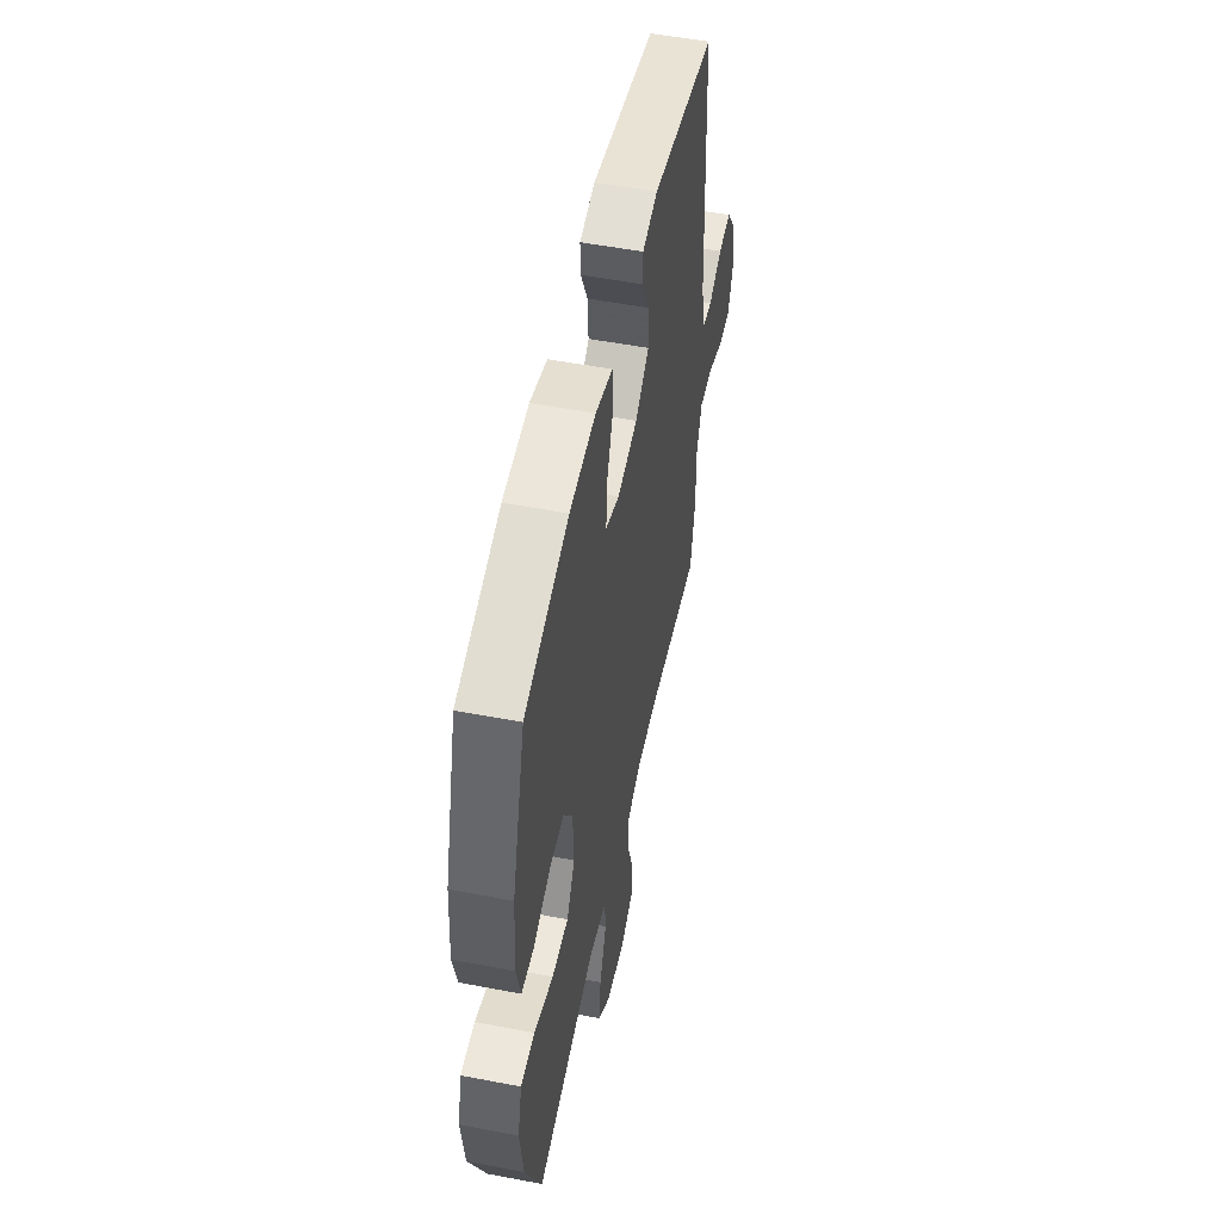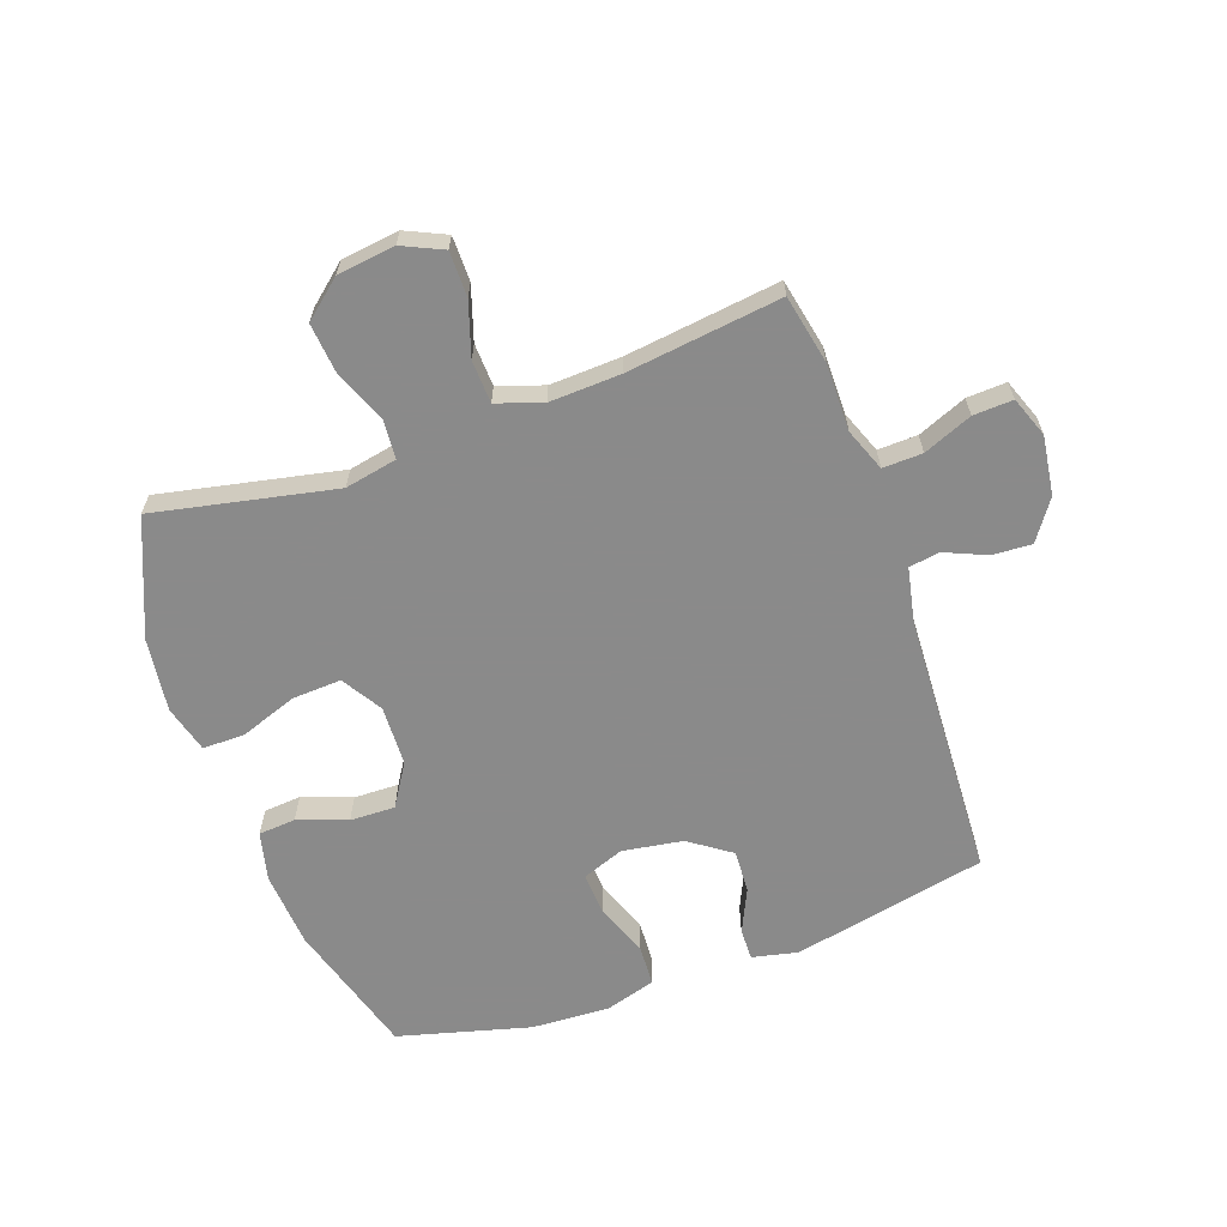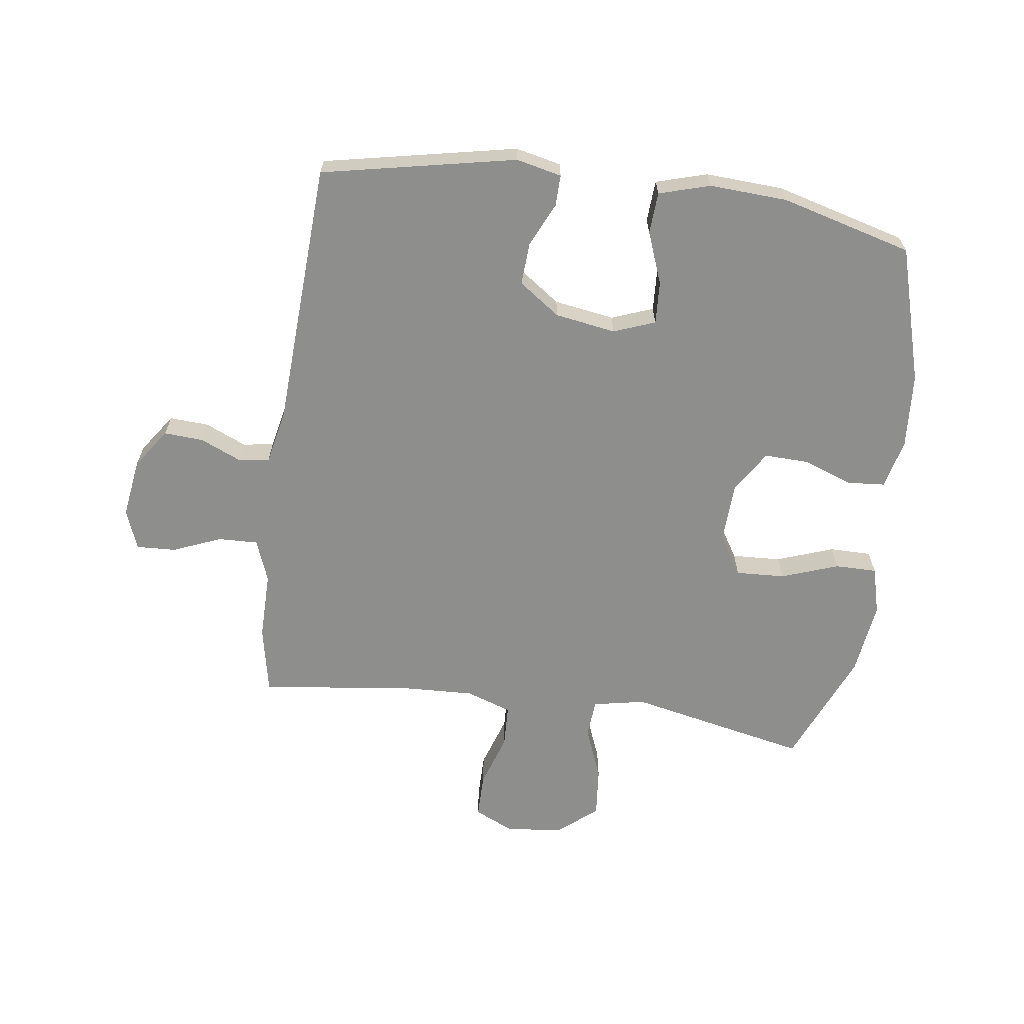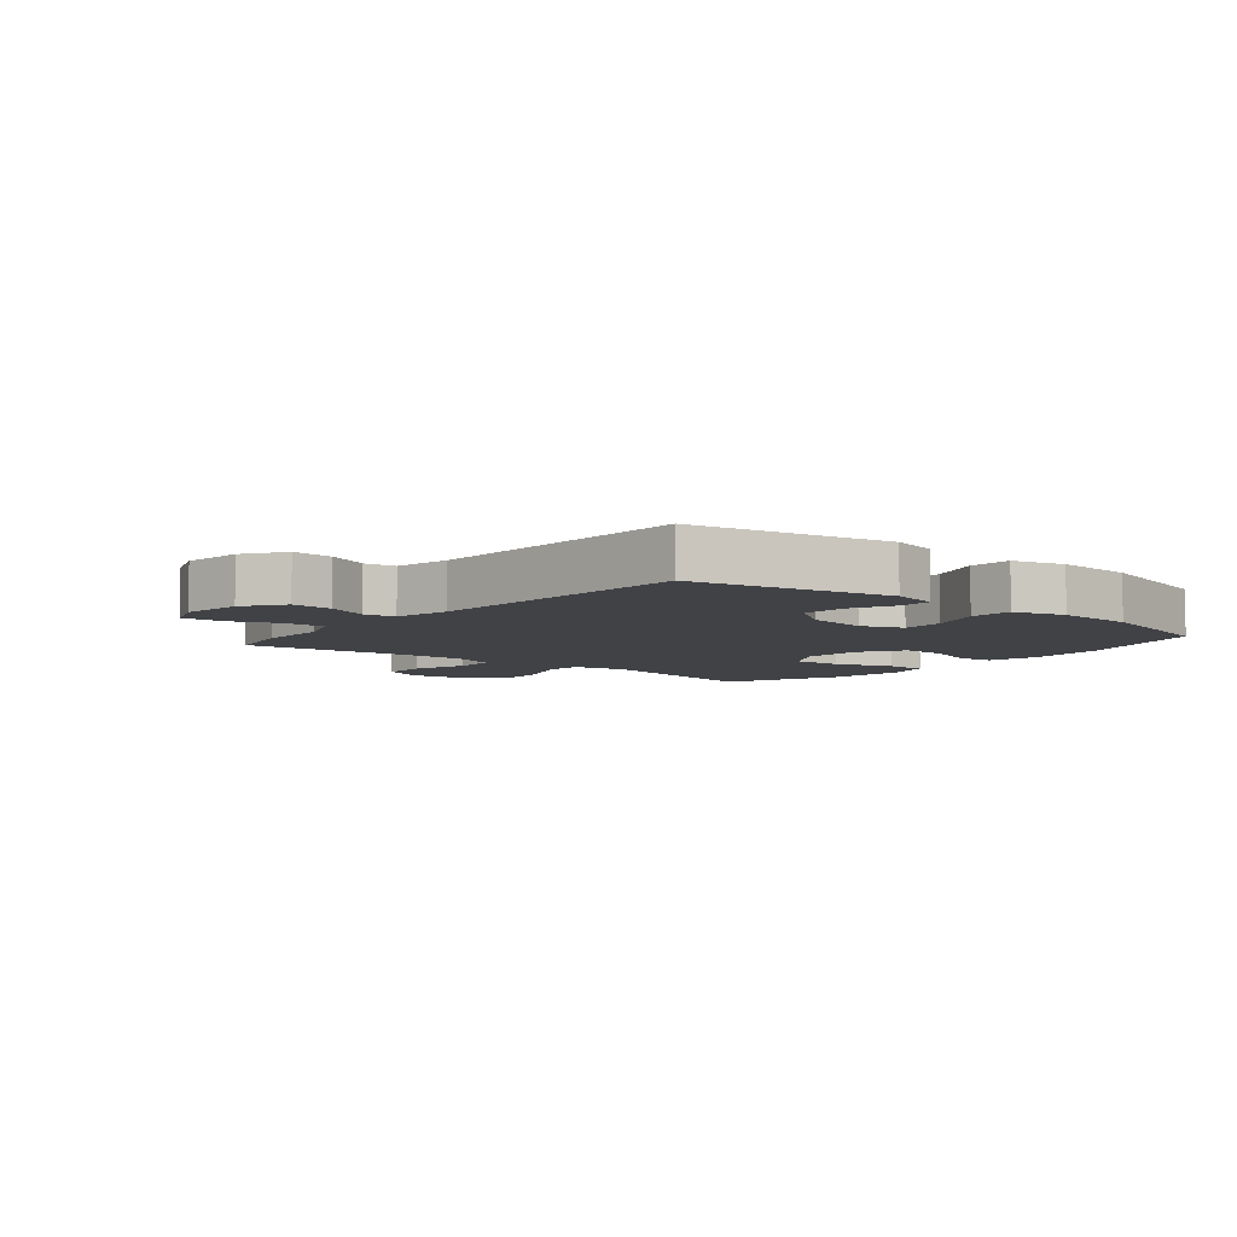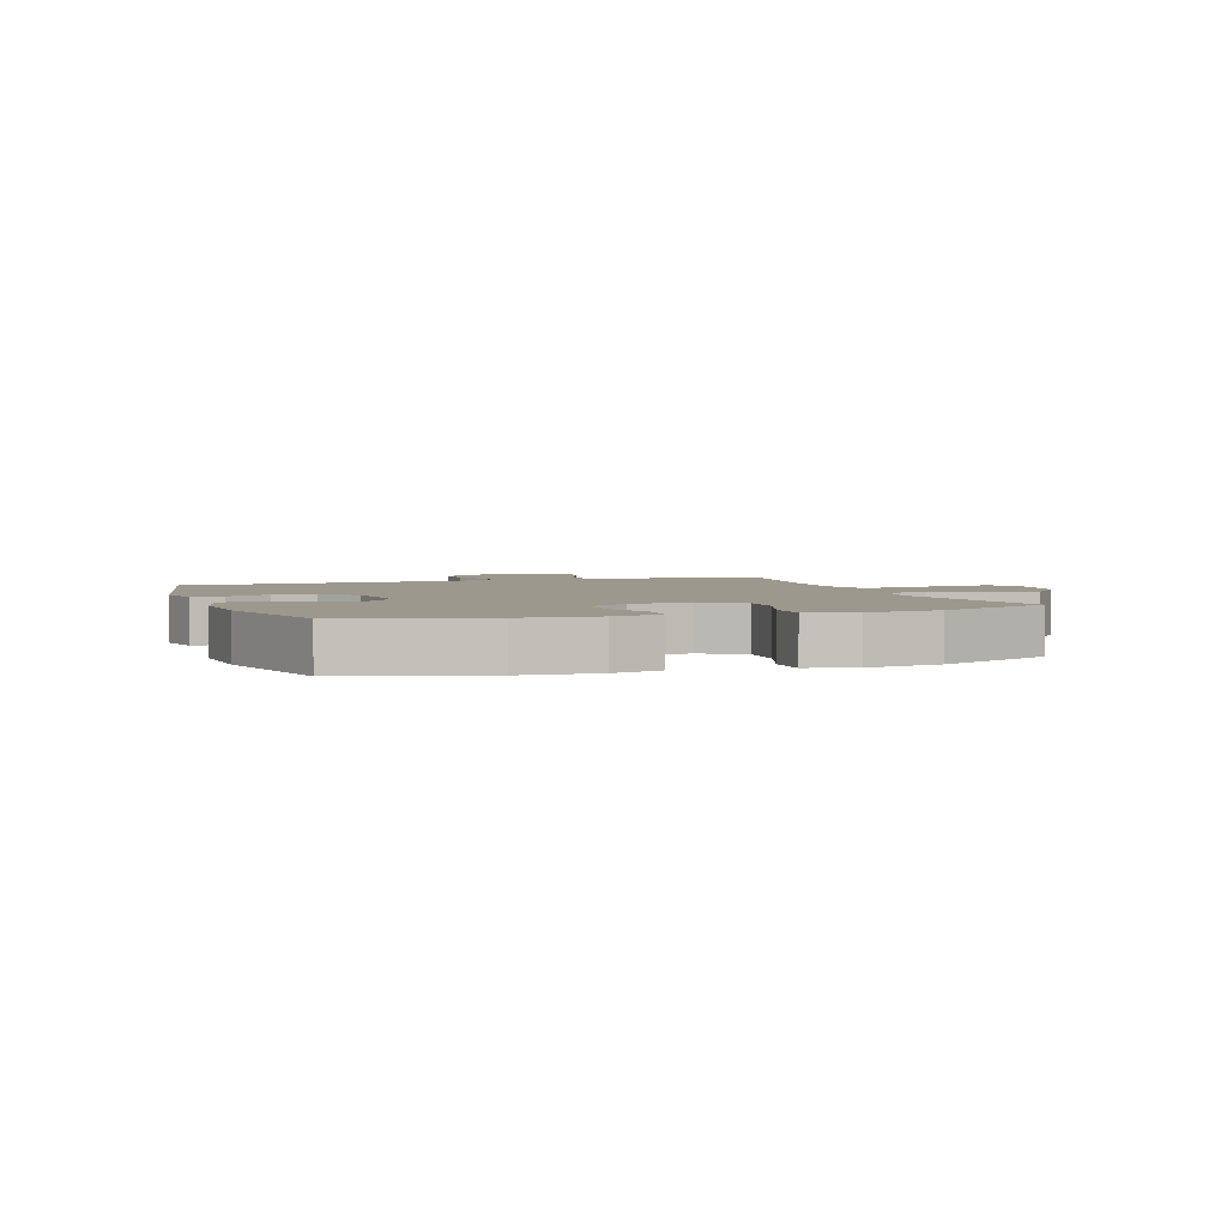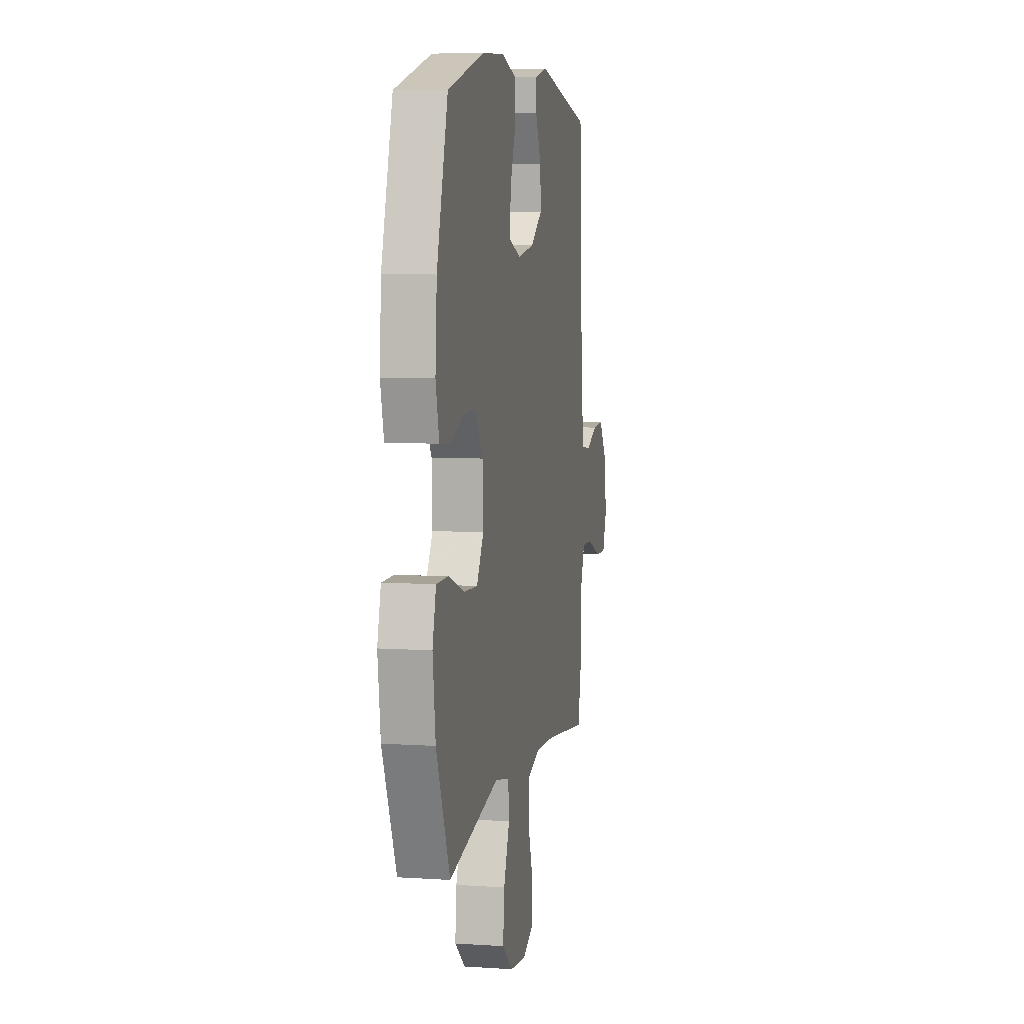
<metadata>
{"format":"obj","ext":"obj","renderer":"f3d","projection":"perspective","resolution":1024,"background":"white","views":[{"elev":52.7,"azim":101.6,"up":"+Z"},{"elev":-63.6,"azim":-160.3,"up":"+Y"},{"elev":-64.8,"azim":-7.8,"up":"+Y"},{"elev":-6.5,"azim":-39.8,"up":"+Y"},{"elev":3.1,"azim":70.6,"up":"+Y"},{"elev":6.7,"azim":101.0,"up":"+Z"}]}
</metadata>
<code>
v 0.5 0.07 0.5
v 0.566 0.07 0.274
v 0.575 0.07 0.148
v 0.555 0.07 0.066
v 0.493 0.07 0.061
v 0.411 0.07 0.091
v 0.336 0.07 0.093
v 0.292 0.07 0.023
v 0.288 0.07 -0.077
v 0.329 0.07 -0.144
v 0.411 0.07 -0.14
v 0.506 0.07 -0.106
v 0.576 0.07 -0.106
v 0.597 0.07 -0.185
v 0.581 0.07 -0.308
v 0.5 0.07 -0.5
v 0.2 0.07 -0.437
v 0.113 0.07 -0.454
v 0.108 0.07 -0.518
v 0.143 0.07 -0.606
v 0.151 0.07 -0.69
v 0.088 0.07 -0.743
v -0.008 0.07 -0.755
v -0.075 0.07 -0.724
v -0.075 0.07 -0.649
v -0.046 0.07 -0.56
v -0.049 0.07 -0.489
v -0.125 0.07 -0.463
v -0.243 0.07 -0.468
v -0.5 0.07 -0.5
v -0.523 0.07 -0.386
v -0.522 0.07 -0.273
v -0.549 0.07 -0.202
v -0.615 0.07 -0.204
v -0.696 0.07 -0.237
v -0.762 0.07 -0.24
v -0.787 0.07 -0.173
v -0.773 0.07 -0.075
v -0.727 0.07 -0.009
v -0.661 0.07 -0.013
v -0.592 0.07 -0.043
v -0.541 0.07 -0.035
v -0.522 0.07 0.056
v -0.5 0.07 0.5
v -0.177 0.07 0.566
v -0.101 0.07 0.549
v -0.102 0.07 0.497
v -0.136 0.07 0.424
v -0.14 0.07 0.353
v -0.071 0.07 0.304
v 0.03 0.07 0.288
v 0.099 0.07 0.314
v 0.095 0.07 0.385
v 0.062 0.07 0.472
v 0.066 0.07 0.541
v 0.151 0.07 0.566
v 0.281 0.07 0.559
v 0.5 0 0.5
v 0.566 0 0.274
v 0.575 0 0.148
v 0.555 0 0.066
v 0.493 0 0.061
v 0.411 0 0.091
v 0.336 0 0.093
v 0.292 0 0.023
v 0.288 0 -0.077
v 0.329 0 -0.144
v 0.411 0 -0.14
v 0.506 0 -0.106
v 0.576 0 -0.106
v 0.597 0 -0.185
v 0.581 0 -0.308
v 0.5 0 -0.5
v 0.2 0 -0.437
v 0.113 0 -0.454
v 0.108 0 -0.518
v 0.143 0 -0.606
v 0.151 0 -0.69
v 0.088 0 -0.743
v -0.008 0 -0.755
v -0.075 0 -0.724
v -0.075 0 -0.649
v -0.046 0 -0.56
v -0.049 0 -0.489
v -0.125 0 -0.463
v -0.243 0 -0.468
v -0.5 0 -0.5
v -0.523 0 -0.386
v -0.522 0 -0.273
v -0.549 0 -0.202
v -0.615 0 -0.204
v -0.696 0 -0.237
v -0.762 0 -0.24
v -0.787 0 -0.173
v -0.773 0 -0.075
v -0.727 0 -0.009
v -0.661 0 -0.013
v -0.592 0 -0.043
v -0.541 0 -0.035
v -0.522 0 0.056
v -0.5 0 0.5
v -0.177 0 0.566
v -0.101 0 0.549
v -0.102 0 0.497
v -0.136 0 0.424
v -0.14 0 0.353
v -0.071 0 0.304
v 0.03 0 0.288
v 0.099 0 0.314
v 0.095 0 0.385
v 0.062 0 0.472
v 0.066 0 0.541
v 0.151 0 0.566
v 0.281 0 0.559
f 53 54 55 56
f 52 53 56 57
f 45 46 47 48
f 43 44 45 48
f 42 43 48 49
f 38 39 40 41
f 38 41 42
f 37 38 42
f 34 35 36 37
f 33 34 37 42
f 32 33 42 49
f 29 30 31 32
f 28 29 32 49
f 23 24 25 26
f 23 26 27
f 22 23 27
f 19 20 21 22
f 18 19 22 27
f 14 15 16 17
f 14 17 18
f 11 12 13 14
f 10 11 14 18
f 9 10 18 27
f 3 4 5 6
f 3 6 7
f 2 3 7
f 52 57 1 2
f 51 52 2 7
f 50 51 7 8
f 27 28 49 50
f 8 9 27 50
f 113 112 111 110
f 114 113 110 109
f 105 104 103 102
f 105 102 101 100
f 106 105 100 99
f 98 97 96 95
f 99 98 95
f 99 95 94
f 94 93 92 91
f 99 94 91 90
f 106 99 90 89
f 89 88 87 86
f 106 89 86 85
f 83 82 81 80
f 84 83 80
f 84 80 79
f 79 78 77 76
f 84 79 76 75
f 74 73 72 71
f 75 74 71
f 71 70 69 68
f 75 71 68 67
f 84 75 67 66
f 63 62 61 60
f 64 63 60
f 64 60 59
f 59 58 114 109
f 64 59 109 108
f 65 64 108 107
f 107 106 85 84
f 107 84 66 65
f 1 58 59 2
f 2 59 60 3
f 3 60 61 4
f 4 61 62 5
f 5 62 63 6
f 6 63 64 7
f 7 64 65 8
f 8 65 66 9
f 9 66 67 10
f 10 67 68 11
f 11 68 69 12
f 12 69 70 13
f 13 70 71 14
f 14 71 72 15
f 15 72 73 16
f 16 73 74 17
f 17 74 75 18
f 18 75 76 19
f 19 76 77 20
f 20 77 78 21
f 21 78 79 22
f 22 79 80 23
f 23 80 81 24
f 24 81 82 25
f 25 82 83 26
f 26 83 84 27
f 27 84 85 28
f 28 85 86 29
f 29 86 87 30
f 30 87 88 31
f 31 88 89 32
f 32 89 90 33
f 33 90 91 34
f 34 91 92 35
f 35 92 93 36
f 36 93 94 37
f 37 94 95 38
f 38 95 96 39
f 39 96 97 40
f 40 97 98 41
f 41 98 99 42
f 42 99 100 43
f 43 100 101 44
f 44 101 102 45
f 45 102 103 46
f 46 103 104 47
f 47 104 105 48
f 48 105 106 49
f 49 106 107 50
f 50 107 108 51
f 51 108 109 52
f 52 109 110 53
f 53 110 111 54
f 54 111 112 55
f 55 112 113 56
f 56 113 114 57
f 57 114 58 1

</code>
